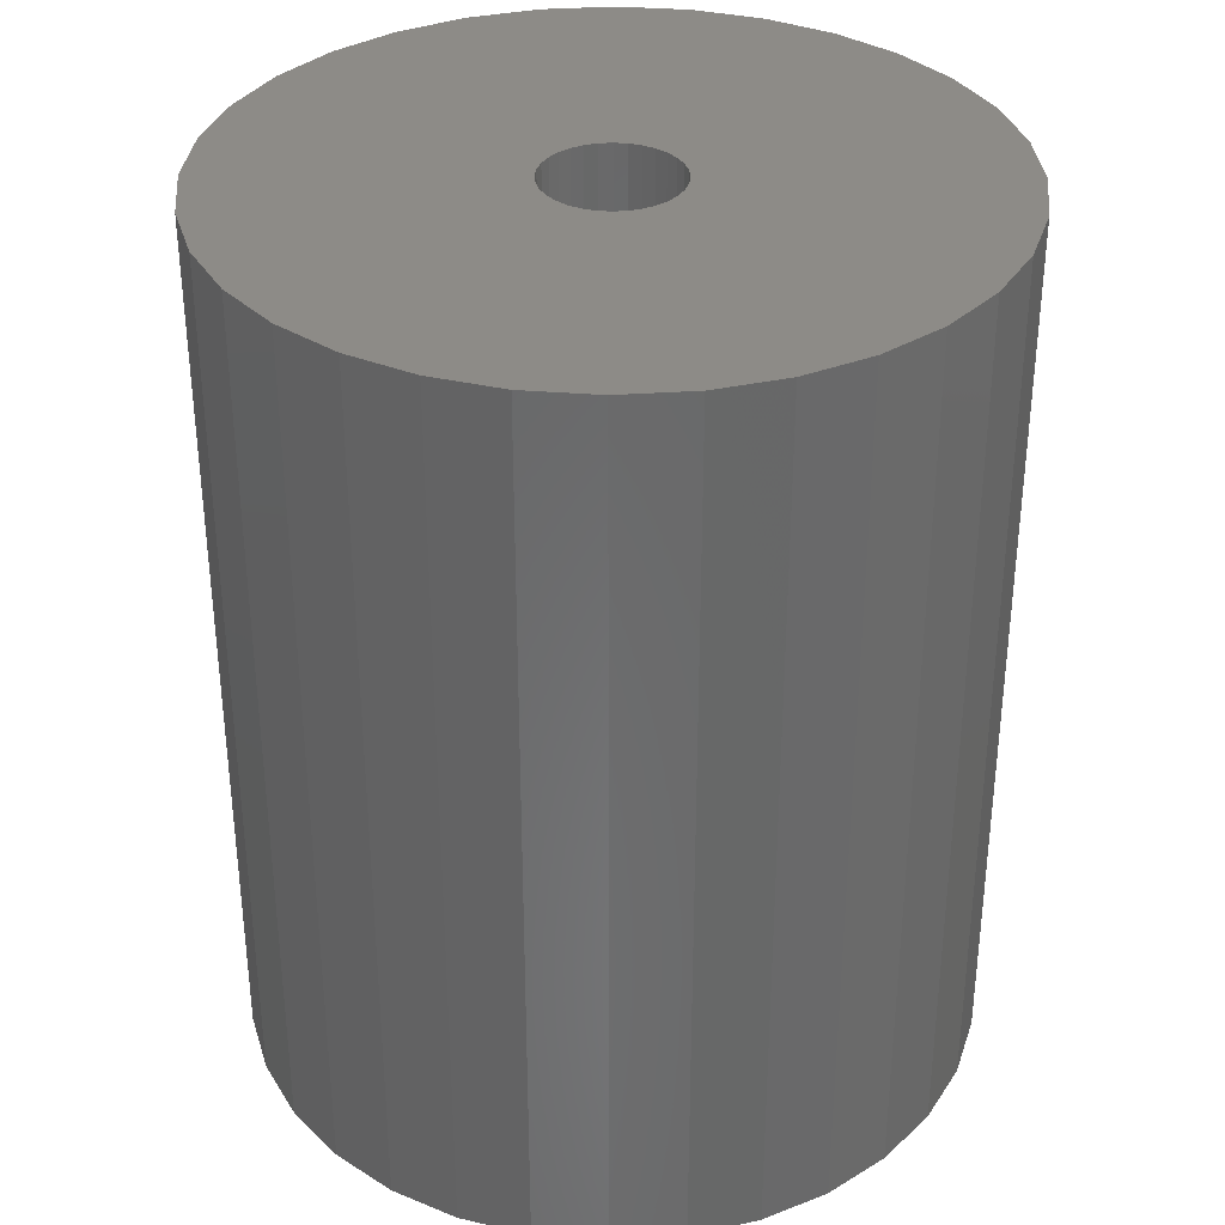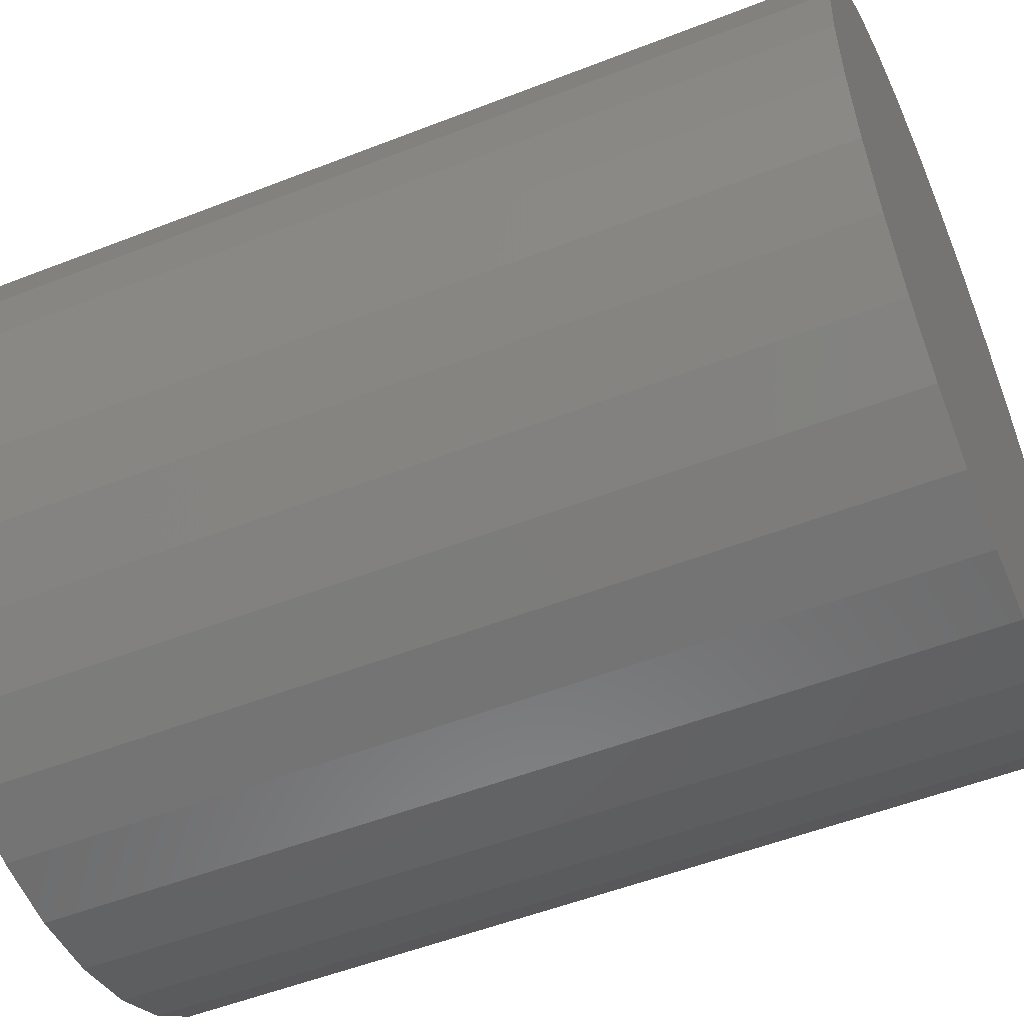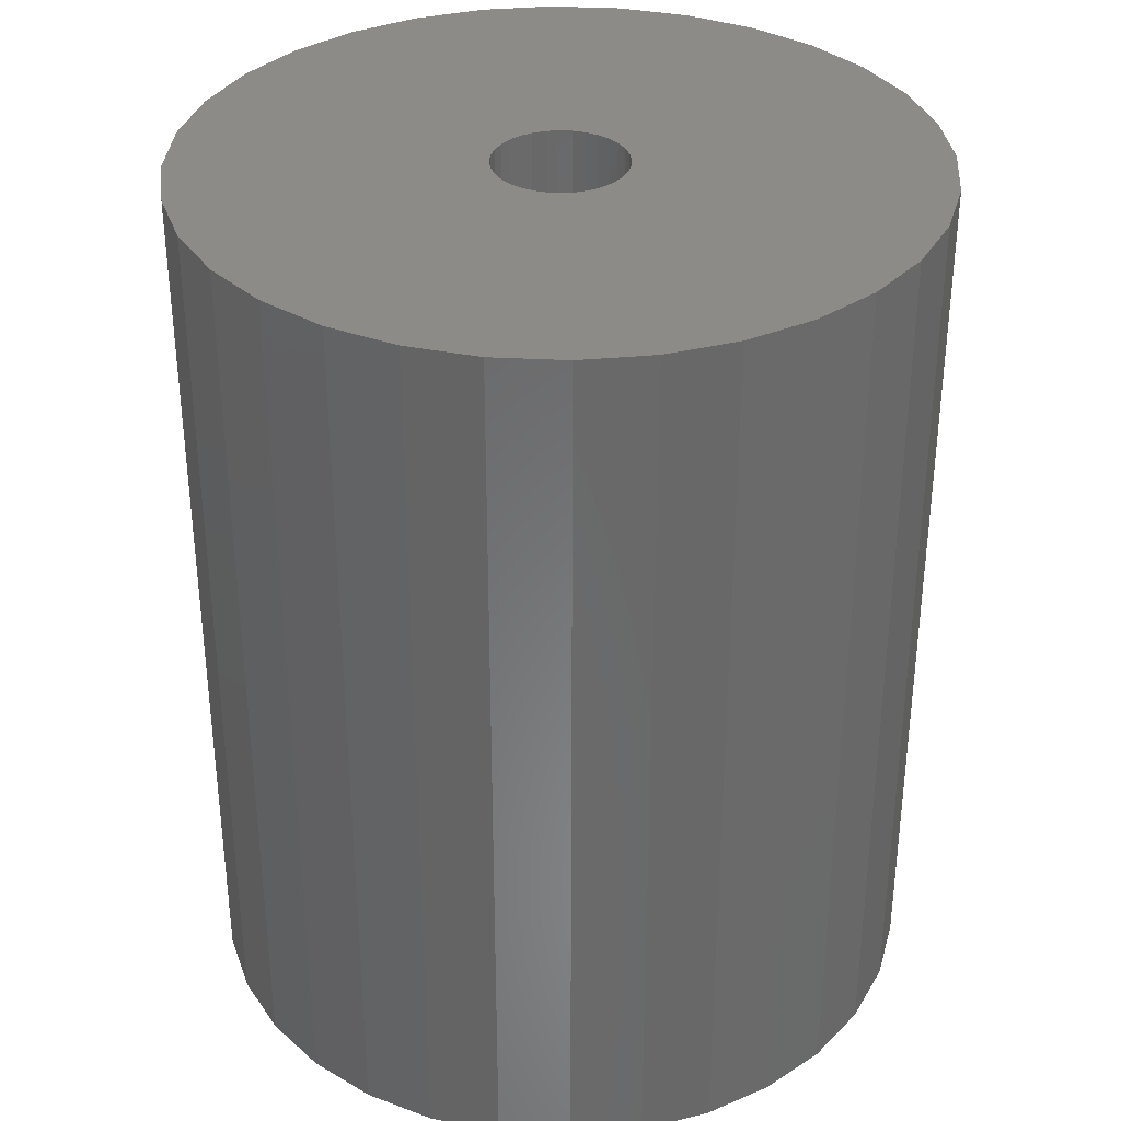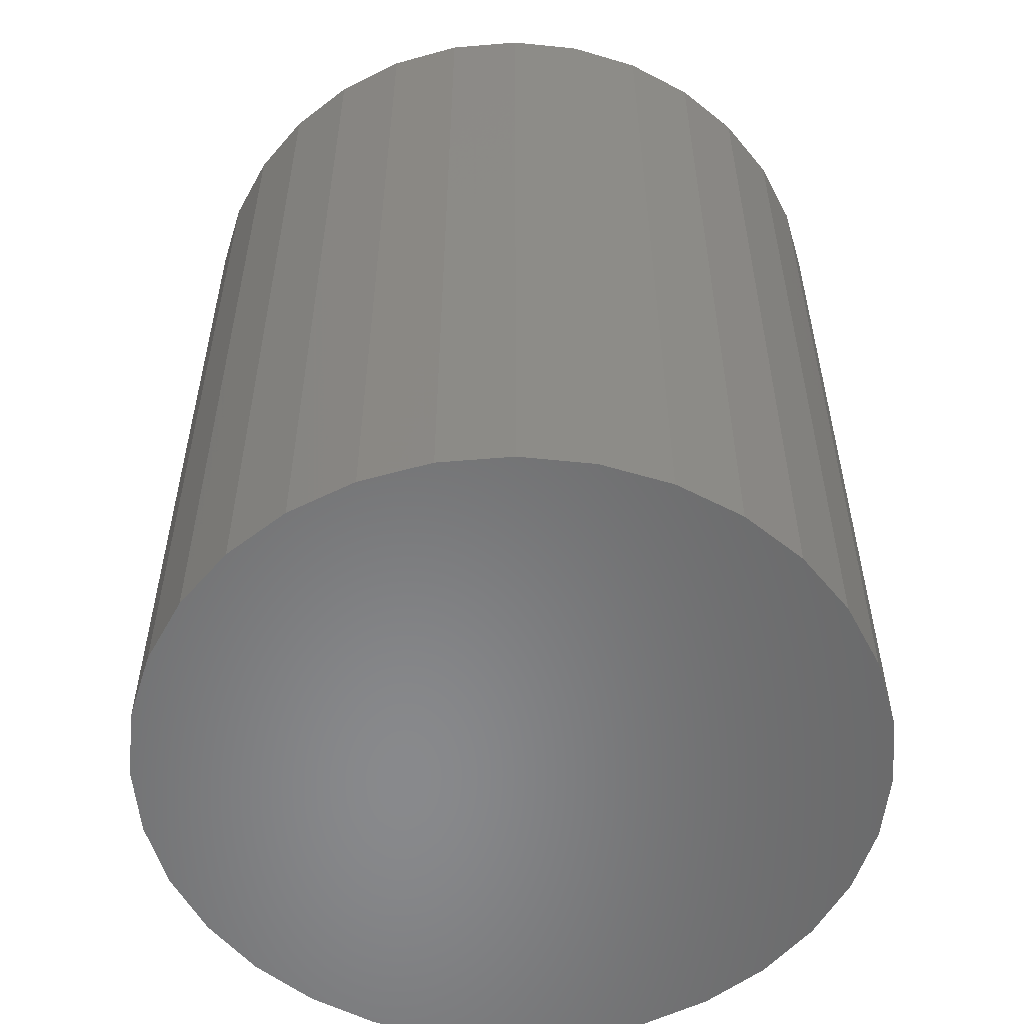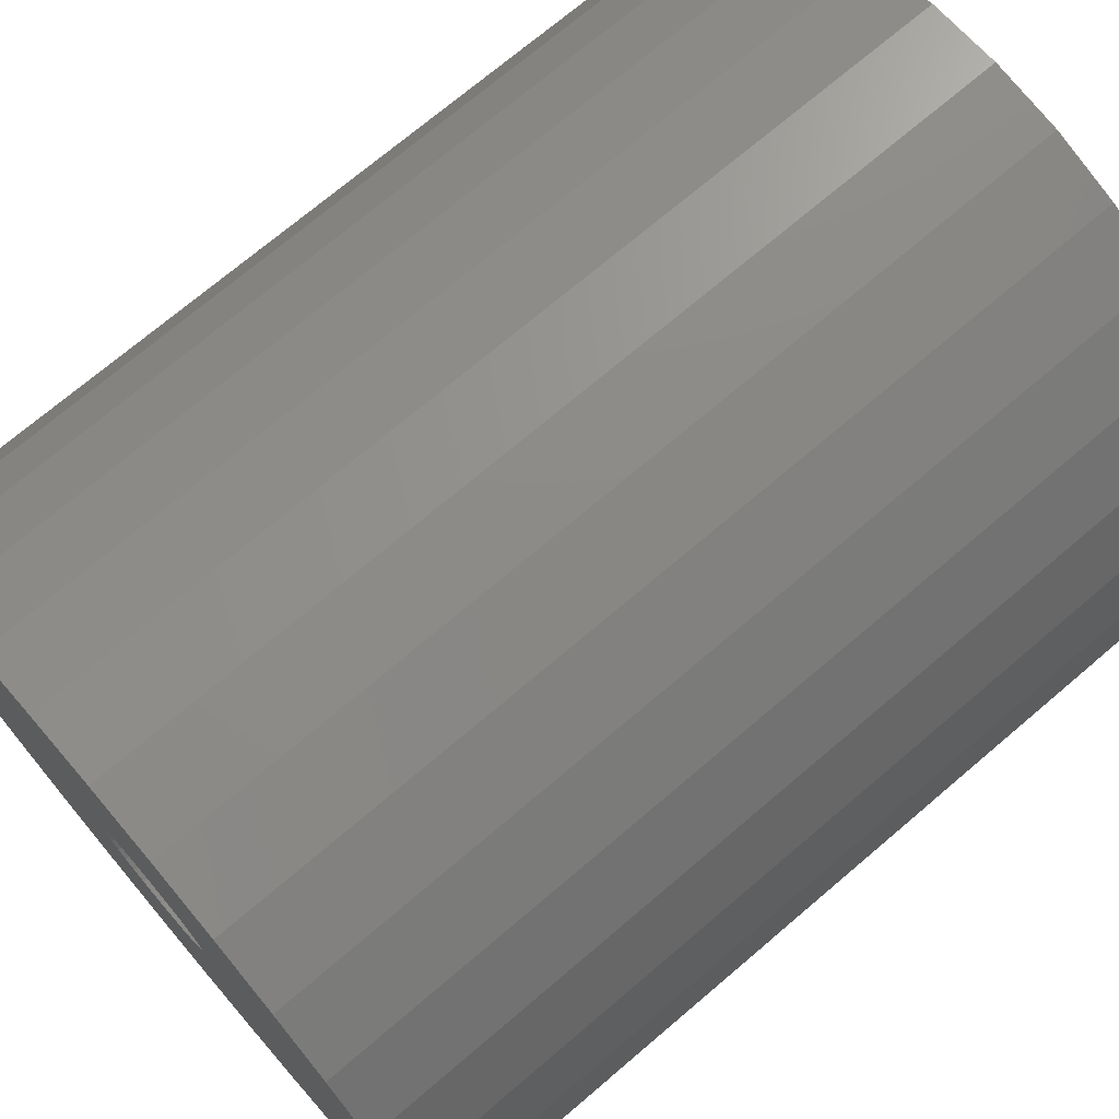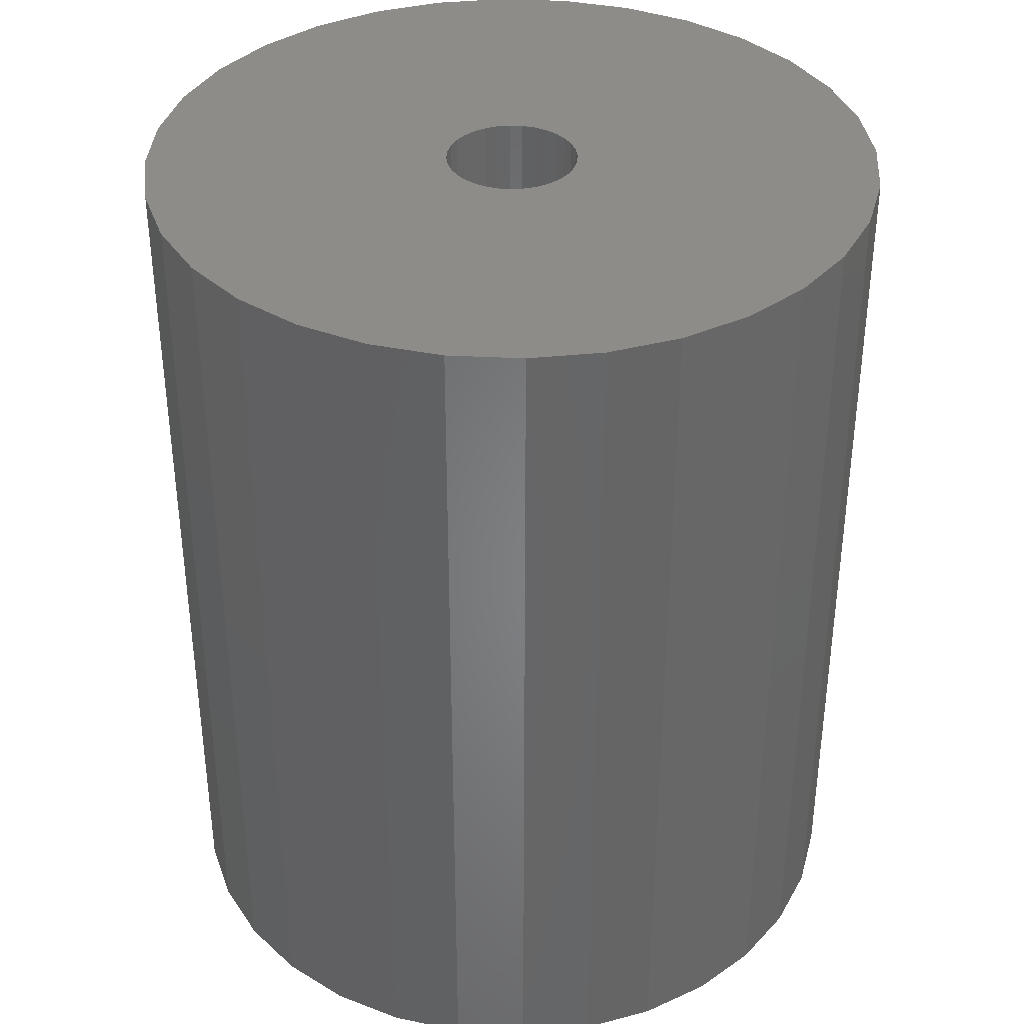
<metadata>
{"format":"stl","ext":"stl","renderer":"f3d","projection":"perspective","resolution":1024,"background":"white","views":[{"elev":34.5,"azim":-22.0,"up":"+Y"},{"elev":-52.4,"azim":-67.1,"up":"+Z"},{"elev":34.4,"azim":77.2,"up":"+Y"},{"elev":-55.4,"azim":10.7,"up":"+Y"},{"elev":72.2,"azim":-130.4,"up":"+Z"},{"elev":37.1,"azim":65.6,"up":"+Y"}]}
</metadata>
<code>
# stl→obj: 128 verts, 252 faces
v -0.3376 3.912e-17 0.3265
v -0.09438 5.32e-17 0.3368
v -0.09539 5.257e-17 0.3265
v 0.009672 5.897e-17 0.3368
v 0.2529 7.19e-17 0.3265
v 0.01069 5.846e-17 0.3265
v -0.04235 5.846e-17 0.3795
v -0.3319 4.263e-17 0.3841
v -0.3151 4.664e-17 0.4395
v -0.2878 5.099e-17 0.4905
v -0.2511 5.551e-17 0.5352
v -0.2064 6.003e-17 0.572
v -0.1553 6.438e-17 0.5992
v -0.09995 6.839e-17 0.616
v -0.04235 7.19e-17 0.6217
v 0.01524 7.478e-17 0.616
v 0.07063 7.692e-17 0.5992
v 0.1217 7.824e-17 0.572
v 0.1664 7.869e-17 0.5352
v 0.2031 7.824e-17 0.4905
v 0.2304 7.692e-17 0.4395
v 0.2472 7.478e-17 0.3841
v -0.032 5.897e-17 0.3785
v -0.0527 5.782e-17 0.3785
v -0.06265 5.71e-17 0.3755
v -0.07182 5.632e-17 0.3706
v -0.07986 5.551e-17 0.364
v -0.08646 5.47e-17 0.3559
v -0.09136 5.392e-17 0.3468
v -0.3319 3.624e-17 0.2689
v -0.09438 5.205e-17 0.3161
v -0.09136 5.166e-17 0.3062
v -0.08646 5.143e-17 0.297
v -0.07986 5.135e-17 0.289
v -0.07182 5.143e-17 0.2824
v -0.06265 5.166e-17 0.2775
v -0.0527 5.205e-17 0.2745
v -0.04235 5.257e-17 0.2734
v -0.3151 3.41e-17 0.2135
v 0.2472 6.839e-17 0.2689
v 0.2304 6.438e-17 0.2135
v 0.2031 6.003e-17 0.1625
v 0.1664 5.551e-17 0.1177
v 0.1217 5.099e-17 0.08101
v 0.07063 4.664e-17 0.05372
v 0.01524 4.263e-17 0.03692
v -0.04235 3.912e-17 0.03125
v -0.09995 3.624e-17 0.03692
v -0.1553 3.41e-17 0.05372
v -0.2064 3.278e-17 0.08101
v -0.2511 3.233e-17 0.1177
v -0.2878 3.278e-17 0.1625
v 0.006653 5.936e-17 0.3468
v 0.001751 5.96e-17 0.3559
v -0.004845 5.968e-17 0.364
v -0.01288 5.96e-17 0.3706
v -0.02205 5.936e-17 0.3755
v -0.032 5.32e-17 0.2745
v -0.02205 5.392e-17 0.2775
v -0.01288 5.47e-17 0.2824
v -0.004845 5.551e-17 0.289
v 0.001751 5.632e-17 0.297
v 0.006653 5.71e-17 0.3062
v 0.009672 5.782e-17 0.3161
v -0.032 -0.4766 0.2745
v -0.02205 -0.4766 0.2775
v -0.01288 -0.4766 0.2824
v -0.004845 -0.4766 0.289
v 0.001751 -0.4766 0.297
v 0.006653 -0.4766 0.3062
v 0.009672 -0.4766 0.3161
v 0.01069 -0.4766 0.3265
v -0.04235 -0.4766 0.2734
v -0.0527 -0.4766 0.2745
v -0.06265 -0.4766 0.2775
v -0.07182 -0.4766 0.2824
v -0.07986 -0.4766 0.289
v -0.08646 -0.4766 0.297
v -0.09136 -0.4766 0.3062
v -0.09438 -0.4766 0.3161
v -0.09539 -0.4766 0.3265
v -0.0527 -0.4766 0.3785
v -0.06265 -0.4766 0.3755
v -0.07182 -0.4766 0.3706
v -0.07986 -0.4766 0.364
v -0.08646 -0.4766 0.3559
v -0.09136 -0.4766 0.3468
v -0.09438 -0.4766 0.3368
v -0.04235 -0.4766 0.3795
v -0.032 -0.4766 0.3785
v -0.02205 -0.4766 0.3755
v -0.01288 -0.4766 0.3706
v -0.004845 -0.4766 0.364
v 0.001751 -0.4766 0.3559
v 0.006653 -0.4766 0.3468
v 0.009672 -0.4766 0.3368
v 0.2529 -0.7188 0.3265
v 0.2472 -0.7188 0.2689
v 0.2304 -0.7188 0.2135
v 0.2031 -0.7188 0.1625
v 0.1664 -0.7188 0.1177
v 0.1217 -0.7188 0.08101
v 0.07063 -0.7188 0.05372
v 0.01524 -0.7188 0.03692
v -0.04235 -0.7188 0.03125
v -0.09995 -0.7188 0.03692
v -0.1553 -0.7188 0.05372
v -0.2064 -0.7188 0.08101
v -0.2511 -0.7188 0.1177
v -0.2878 -0.7188 0.1625
v -0.3151 -0.7188 0.2135
v -0.3319 -0.7188 0.2689
v -0.3376 -0.7188 0.3265
v -0.3319 -0.7188 0.3841
v -0.3151 -0.7188 0.4395
v -0.2878 -0.7188 0.4905
v -0.2511 -0.7188 0.5352
v -0.2064 -0.7188 0.572
v -0.1553 -0.7188 0.5992
v -0.09995 -0.7188 0.616
v -0.04235 -0.7188 0.6217
v 0.01524 -0.7188 0.616
v 0.07063 -0.7188 0.5992
v 0.1217 -0.7188 0.572
v 0.1664 -0.7188 0.5352
v 0.2031 -0.7188 0.4905
v 0.2304 -0.7188 0.4395
v 0.2472 -0.7188 0.3841
f 1 2 3
f 4 5 6
f 7 8 9
f 7 9 10
f 7 10 11
f 7 11 12
f 7 12 13
f 7 13 14
f 7 14 15
f 7 15 16
f 7 16 17
f 7 17 18
f 7 18 19
f 7 19 20
f 7 20 21
f 7 21 22
f 7 22 23
f 8 7 24
f 8 24 25
f 8 25 26
f 8 26 27
f 8 27 28
f 8 28 29
f 8 29 2
f 8 2 1
f 30 1 3
f 30 3 31
f 30 31 32
f 30 32 33
f 30 33 34
f 30 34 35
f 30 35 36
f 30 36 37
f 30 37 38
f 30 38 39
f 38 40 41
f 38 41 42
f 38 42 43
f 38 43 44
f 38 44 45
f 38 45 46
f 38 46 47
f 38 47 48
f 38 48 49
f 38 49 50
f 38 50 51
f 38 51 52
f 38 52 39
f 22 5 4
f 22 4 53
f 22 53 54
f 22 54 55
f 22 55 56
f 22 56 57
f 22 57 23
f 40 38 58
f 40 58 59
f 40 59 60
f 40 60 61
f 40 61 62
f 40 62 63
f 40 63 64
f 40 64 6
f 40 6 5
f 38 65 58
f 58 65 66
f 58 66 59
f 59 66 67
f 59 67 60
f 60 67 68
f 60 68 61
f 61 68 69
f 61 69 62
f 62 69 70
f 62 70 63
f 63 70 71
f 63 71 64
f 64 71 72
f 64 72 6
f 65 38 73
f 73 38 37
f 73 37 74
f 74 37 36
f 74 36 75
f 75 36 35
f 75 35 76
f 76 35 34
f 76 34 77
f 77 34 33
f 77 33 78
f 78 33 32
f 78 32 79
f 79 32 31
f 79 31 80
f 80 31 3
f 80 3 81
f 7 82 24
f 24 82 83
f 24 83 25
f 25 83 84
f 25 84 26
f 26 84 85
f 26 85 27
f 27 85 86
f 27 86 28
f 28 86 87
f 28 87 29
f 29 87 88
f 29 88 2
f 2 88 81
f 2 81 3
f 82 7 89
f 89 7 23
f 89 23 90
f 90 23 57
f 90 57 91
f 91 57 56
f 91 56 92
f 92 56 55
f 92 55 93
f 93 55 54
f 93 54 94
f 94 54 53
f 94 53 95
f 95 53 4
f 95 4 96
f 96 4 6
f 96 6 72
f 5 97 40
f 40 97 98
f 40 98 41
f 41 98 99
f 41 99 42
f 42 99 100
f 42 100 43
f 43 100 101
f 43 101 44
f 44 101 102
f 44 102 45
f 45 102 103
f 45 103 46
f 46 103 104
f 46 104 47
f 47 104 105
f 47 105 48
f 48 105 106
f 48 106 49
f 49 106 107
f 49 107 50
f 50 107 108
f 50 108 51
f 51 108 109
f 51 109 52
f 52 109 110
f 52 110 39
f 39 110 111
f 39 111 30
f 30 111 112
f 30 112 1
f 1 112 113
f 1 113 8
f 8 113 114
f 8 114 9
f 9 114 115
f 9 115 10
f 10 115 116
f 10 116 11
f 11 116 117
f 11 117 12
f 12 117 118
f 12 118 13
f 13 118 119
f 13 119 14
f 14 119 120
f 14 120 15
f 15 120 121
f 15 121 16
f 16 121 122
f 16 122 17
f 17 122 123
f 17 123 18
f 18 123 124
f 18 124 19
f 19 124 125
f 19 125 20
f 20 125 126
f 20 126 21
f 21 126 127
f 21 127 22
f 22 127 128
f 22 128 5
f 5 128 97
f 120 122 121
f 122 120 123
f 123 120 119
f 123 119 124
f 124 119 118
f 124 118 125
f 125 118 117
f 125 117 126
f 126 117 116
f 126 116 127
f 127 116 115
f 127 115 128
f 128 115 114
f 128 114 97
f 97 114 113
f 97 113 98
f 98 113 112
f 98 112 99
f 99 112 111
f 99 111 100
f 100 111 110
f 100 110 101
f 101 110 109
f 101 109 102
f 102 109 108
f 102 108 103
f 103 108 107
f 103 107 104
f 104 107 106
f 104 106 105
f 71 96 72
f 71 95 96
f 70 95 71
f 94 95 70
f 69 94 70
f 93 94 69
f 68 93 69
f 92 93 68
f 67 92 68
f 91 92 67
f 66 91 67
f 90 91 66
f 65 90 66
f 75 83 74
f 84 83 75
f 76 84 75
f 85 84 76
f 77 85 76
f 86 85 77
f 78 86 77
f 87 86 78
f 79 87 78
f 88 87 79
f 80 88 79
f 88 80 81
f 83 82 74
f 74 82 89
f 74 89 73
f 73 89 90
f 73 90 65

</code>
